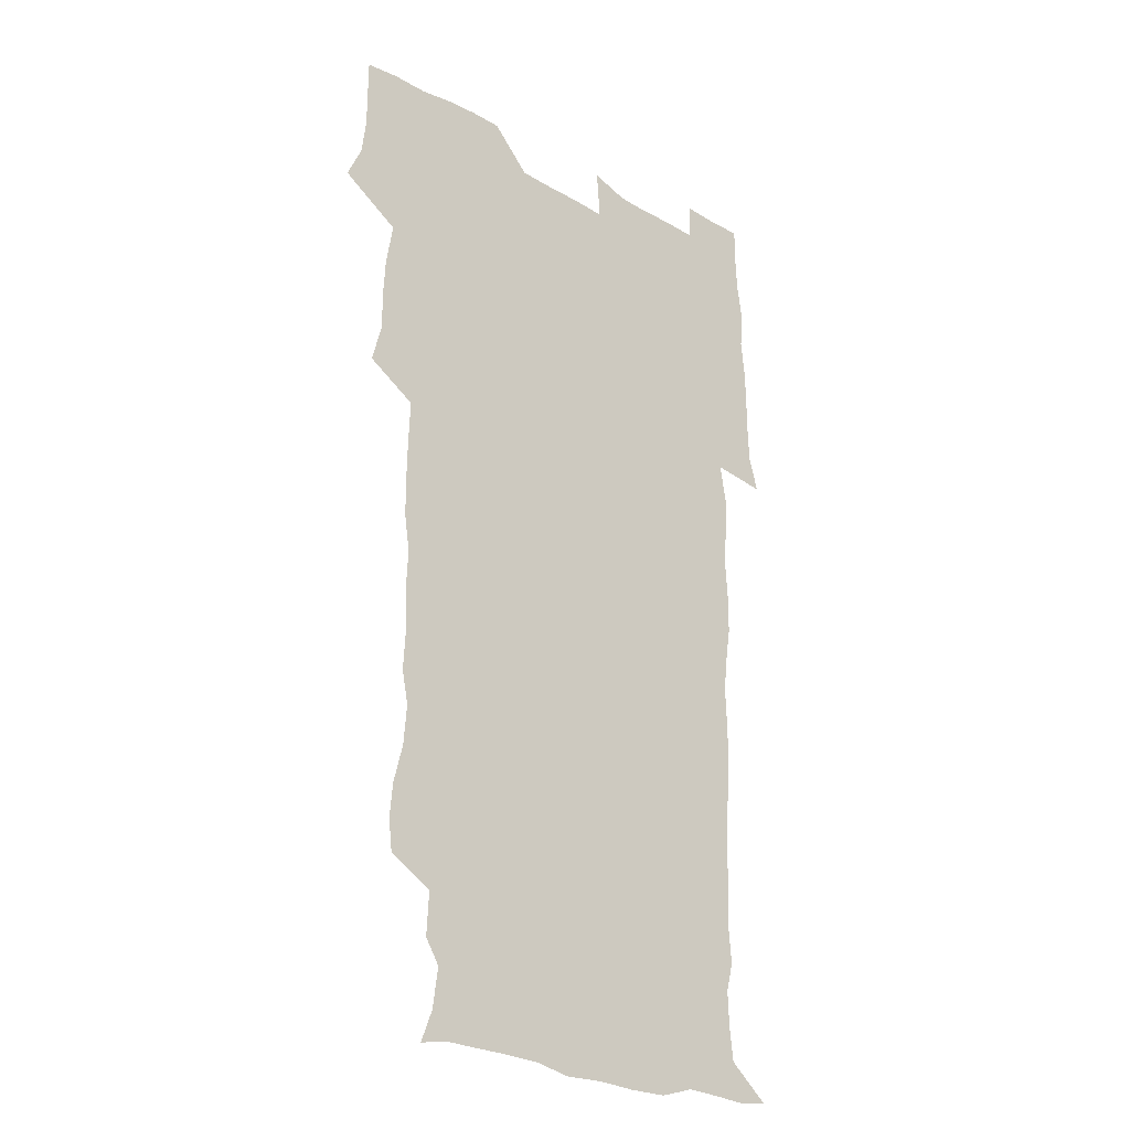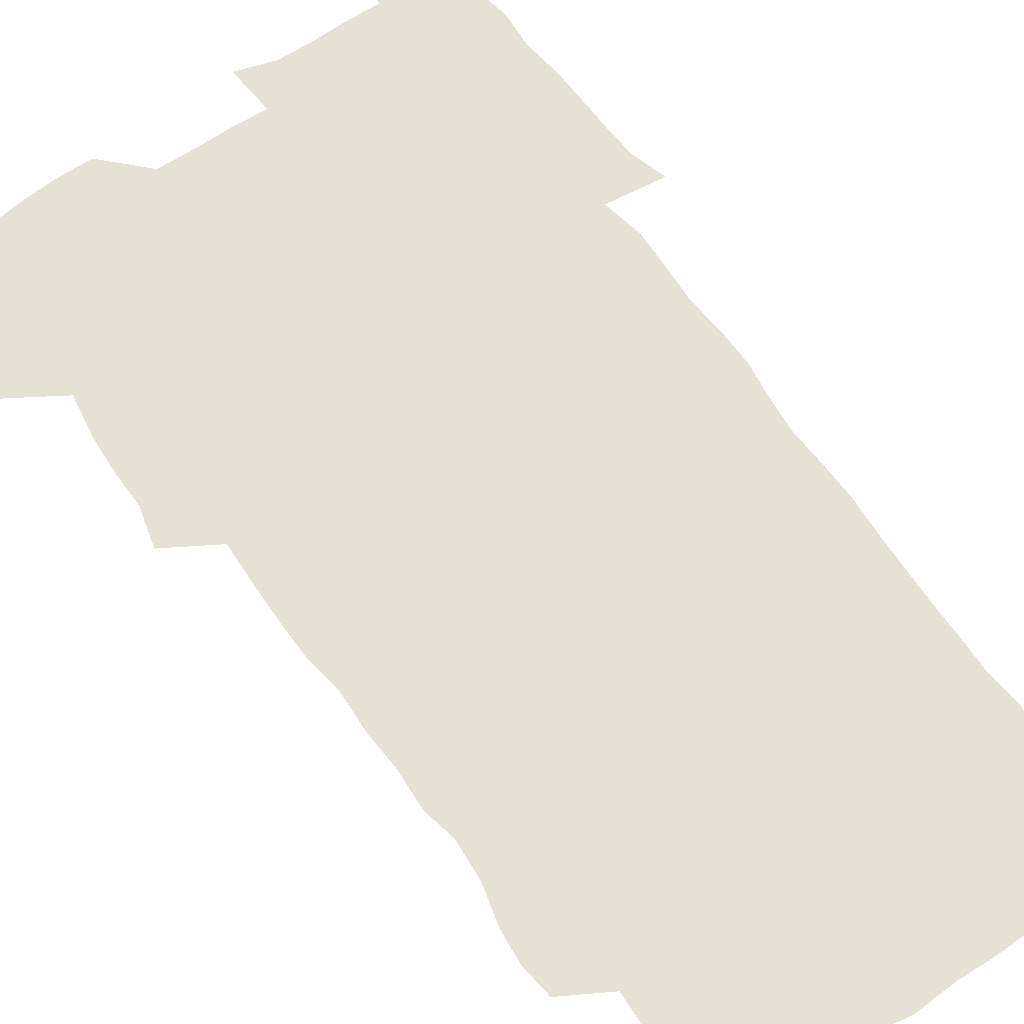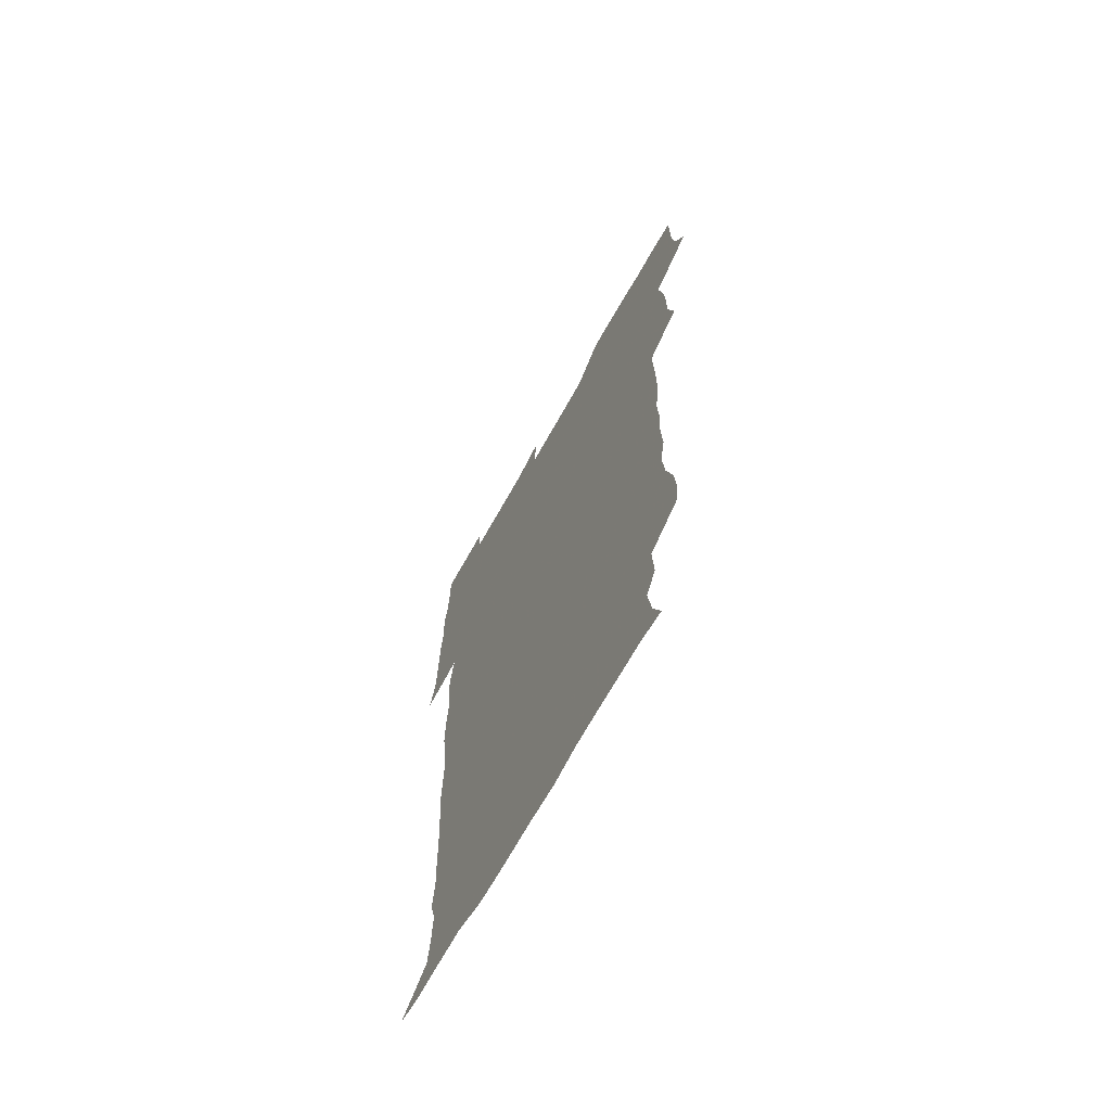
<metadata>
{"format":"obj","ext":"obj","renderer":"f3d","projection":"perspective","resolution":1024,"background":"white","views":[{"elev":-24.6,"azim":-42.8,"up":"+Y"},{"elev":64.2,"azim":-35.4,"up":"+Z"},{"elev":-69.0,"azim":-119.4,"up":"+Y"}]}
</metadata>
<code>
v 472.1 526.1 0
v 478.7 540.3 0
v 480.6 555 0
v 480.7 570.1 0
v 480.8 585 0
v 488.5 444.9 0
v 493 461.5 0
v 492.8 476.1 0
v 493.7 492.1 0
v 496.8 510.4 0
v 497.8 525.2 0
v 496.6 540 0
v 497.1 554.5 0
v 498.2 568.6 0
v 495.5 586.4 0
v 506.8 242.9 0
v 505.2 256 0
v 506.5 269.8 0
v 510.7 286 0
v 512.1 302.6 0
v 509.4 316.2 0
v 510.4 333.4 0
v 509.5 349 0
v 510.4 366.6 0
v 508.1 381.5 0
v 508 397.5 0
v 508.4 414.4 0
v 509.2 432.2 0
v 508.6 447.8 0
v 510.6 463.9 0
v 508.8 478.3 0
v 511 494.7 0
v 512.2 510.2 0
v 512.7 525 0
v 510.8 540.1 0
v 513.7 554.4 0
v 512.3 569.6 0
v 510.6 586.1 0
v 523.1 175 0
v 528.2 187.7 0
v 530.5 204.4 0
v 524.3 214.1 0
v 525.4 232 0
v 527.4 249.9 0
v 530.6 267.2 0
v 530.5 282.3 0
v 529.8 296.7 0
v 530.1 311.9 0
v 528.7 326.3 0
v 528.4 341.6 0
v 527.9 356.7 0
v 528.1 372.7 0
v 527.5 388.1 0
v 526.6 403.2 0
v 526 418.6 0
v 527.4 435.3 0
v 526.6 450.2 0
v 527.6 465.9 0
v 526.5 480.5 0
v 528.5 496.3 0
v 527.3 510.8 0
v 527.3 525.5 0
v 528.1 540.1 0
v 527.9 554.6 0
v 526.6 570.4 0
v 524.8 588.1 0
v 536.8 177.2 0
v 537.2 186.3 0
v 543.8 209.6 0
v 542.5 223.6 0
v 542.8 238.9 0
v 545.6 256.5 0
v 545.9 271.7 0
v 545.8 286.5 0
v 546.2 301.9 0
v 545 315.7 0
v 544.1 330.3 0
v 546.2 347.9 0
v 544.6 361.2 0
v 544.1 376.2 0
v 543.9 391.4 0
v 542.9 406.1 0
v 542.7 421.3 0
v 541.9 436 0
v 542.6 451.6 0
v 543 466.9 0
v 543.1 481.8 0
v 543.2 496.5 0
v 543.1 511 0
v 543.7 525.4 0
v 543.4 539.6 0
v 543.4 553.4 0
v 540.9 571.1 0
v 538.9 588.9 0
v 548.5 176.9 0
v 554.1 194.2 0
v 558 212.6 0
v 559.5 229.3 0
v 560.9 245.7 0
v 561 260.3 0
v 560.4 274.2 0
v 560.5 289.2 0
v 560 303.5 0
v 559.4 317.9 0
v 559.2 332.9 0
v 558.8 347.2 0
v 559.3 363.2 0
v 559.1 378.1 0
v 558.4 392.6 0
v 559.1 408.6 0
v 558.4 422.9 0
v 558.1 437.7 0
v 557.9 452.6 0
v 558.3 467.7 0
v 558.5 482.5 0
v 558.3 496.8 0
v 558.2 511.2 0
v 558.1 525.5 0
v 558.1 539.6 0
v 557.4 554 0
v 555.4 570.4 0
v 552.9 588.6 0
v 563 176.8 0
v 568.9 195.3 0
v 573.5 216.6 0
v 574.3 231.8 0
v 574.5 246.4 0
v 574.6 261.2 0
v 574.7 276.1 0
v 574.1 289.9 0
v 573.7 304.3 0
v 573.9 319.6 0
v 573.9 334.6 0
v 573.9 349.4 0
v 574.5 365.5 0
v 573.7 379.4 0
v 572.6 393.2 0
v 573.1 408.7 0
v 572.5 422.9 0
v 573.3 439.1 0
v 572.9 453.4 0
v 572.7 467.9 0
v 572.7 482.4 0
v 572.5 496.8 0
v 572.7 511.3 0
v 572.8 525.5 0
v 572.8 539.5 0
v 571.6 554.7 0
v 569.4 571.4 0
v 579.7 176.2 0
v 582.6 190.6 0
v 586.6 215.4 0
v 588.2 233.1 0
v 588.5 247.9 0
v 588 260.7 0
v 588.3 276.6 0
v 587.9 290.4 0
v 587.8 305.3 0
v 588.1 321.1 0
v 587.9 335 0
v 587.4 347.8 0
v 588.1 366 0
v 588.3 380.9 0
v 587.5 394.5 0
v 587.3 408.9 0
v 586.4 422.5 0
v 587.3 439 0
v 587.3 453.6 0
v 587.1 468.1 0
v 587.2 482.6 0
v 587.2 497.1 0
v 587.4 511.5 0
v 587.1 525.7 0
v 587 539.8 0
v 586.4 554.7 0
v 585 570.9 0
v 595.4 173.1 0
v 599.2 194.7 0
v 600.8 215.2 0
v 601.7 233.2 0
v 601.9 247.7 0
v 601.5 260.4 0
v 601.9 277 0
v 601.8 290.8 0
v 601.9 306.1 0
v 601.8 320.1 0
v 601.7 334.4 0
v 602 349.7 0
v 601.8 364.5 0
v 601.8 381.1 0
v 601.8 394.9 0
v 601.5 409.5 0
v 601.4 423.9 0
v 601.5 438.6 0
v 601.6 454 0
v 601.7 468.5 0
v 601.5 482.7 0
v 601.7 497.4 0
v 601.8 511.7 0
v 601.6 525.8 0
v 601.3 540.5 0
v 601.1 555 0
v 600.4 570.9 0
v 612.9 173.7 0
v 614.8 196.9 0
v 615.1 213.8 0
v 615.3 232.2 0
v 615.3 248 0
v 615.5 261.9 0
v 615.8 275.8 0
v 615.8 291.6 0
v 615.6 306 0
v 615.5 321 0
v 615.6 333.1 0
v 616.1 351.3 0
v 615.9 365.5 0
v 616 379.6 0
v 615.8 395.1 0
v 615.7 409.2 0
v 615.7 424.5 0
v 615.7 438.6 0
v 615.7 454.4 0
v 615.8 468.4 0
v 615.8 482.7 0
v 615.9 497.2 0
v 615.8 511.7 0
v 615.9 525.9 0
v 616 540 0
v 615.8 554.9 0
v 615.8 570.1 0
v 614.2 590.8 0
v 630.2 172.8 0
v 629.6 196.9 0
v 629.5 215.6 0
v 629.3 231.2 0
v 629.2 246.1 0
v 629.2 260.6 0
v 630 274 0
v 629.3 292 0
v 629.4 306.3 0
v 629.6 320.2 0
v 629.9 336.3 0
v 629.8 351.3 0
v 629.9 365.5 0
v 630 379.7 0
v 629.9 394.9 0
v 629.9 409.4 0
v 630.1 423.8 0
v 630 438.9 0
v 630 453.7 0
v 629.9 468.4 0
v 629.9 482.8 0
v 630.4 497 0
v 630 511.8 0
v 630.3 526 0
v 630.2 540.3 0
v 630.3 554.8 0
v 630.2 570.6 0
v 630.6 585.7 0
v 647.1 173 0
v 644.8 195.2 0
v 643.3 215.1 0
v 642.8 231.2 0
v 643.4 244.4 0
v 644.2 257.2 0
v 643.7 274.3 0
v 643.6 289.6 0
v 643.2 305.3 0
v 644 318.6 0
v 643.6 335.7 0
v 643.7 350.3 0
v 643.7 365 0
v 644.1 379.3 0
v 644.5 393.7 0
v 644.4 408.8 0
v 644.3 423.8 0
v 644.6 438.4 0
v 644.5 453.2 0
v 644.4 468.1 0
v 644.6 482.6 0
v 644.6 497.2 0
v 645 511.5 0
v 644.5 526.3 0
v 644.6 540.5 0
v 644.8 555.1 0
v 645 571 0
v 645.4 585.1 0
v 662.6 177.6 0
v 659.8 194.7 0
v 657.4 213.5 0
v 656.9 229 0
v 657.3 243.3 0
v 657.2 258.8 0
v 658.1 272.2 0
v 657.4 288.5 0
v 657.9 302.9 0
v 657.5 318.9 0
v 658.4 333 0
v 658.7 347.7 0
v 658.4 363 0
v 658.1 378.5 0
v 659.1 392.7 0
v 659.1 407.8 0
v 659 422.9 0
v 659.1 437.9 0
v 659.1 452.9 0
v 659.2 467.7 0
v 659.2 482.4 0
v 658.5 497.3 0
v 659.1 511.5 0
v 659.1 526.1 0
v 659.4 540.7 0
v 659.5 555.3 0
v 659.8 570.3 0
v 660.2 585.5 0
v 678.1 176.9 0
v 675.7 191.2 0
v 672.7 209.2 0
v 671.8 225 0
v 672.1 239.7 0
v 672.1 254.8 0
v 672.4 269.5 0
v 672 285.2 0
v 672.4 300.1 0
v 672 316.1 0
v 672.7 330.7 0
v 673.2 345.5 0
v 673.1 360.9 0
v 674.2 375.4 0
v 676.1 389.5 0
v 674.7 405.8 0
v 675.4 420.7 0
v 674.7 436.5 0
v 675.3 451.7 0
v 674.8 467 0
v 674.8 481.7 0
v 674.4 496.5 0
v 673.5 511.4 0
v 674.6 525.8 0
v 673.5 541 0
v 674 555.2 0
v 674.4 569.5 0
v 675 585 0
v 675.7 600.4 0
v 693 175.9 0
v 688 192.3 0
v 686.3 206.6 0
v 685.7 221.3 0
v 688.8 233.2 0
v 687.4 249.5 0
v 688 264 0
v 688.2 279.2 0
v 688.9 294.1 0
v 689.7 309.1 0
v 690.8 323.9 0
v 690.7 339.6 0
v 689.9 356.1 0
v 691.5 371 0
v 693.8 385.3 0
v 693.8 400.8 0
v 692.6 417.5 0
v 693.7 433.2 0
v 694.5 449.2 0
v 691.5 466.5 0
v 691.9 480.1 0
v 692.8 494.4 0
v 690.6 510.1 0
v 691.2 524.7 0
v 689.8 540.2 0
v 689.2 555 0
v 688.9 569.4 0
v 690.1 584.3 0
v 690.9 599.6 0
v 705.4 177.7 0
v 716 463.3 0
v 711.8 477.9 0
v 711.1 492.1 0
v 710.9 507 0
v 710.6 522.2 0
v 708.8 538.2 0
v 710.1 553.6 0
v 707.6 569.5 0
v 706.9 584.8 0
v 706.8 599.9 0
f 10 11 1
f 1 11 2
f 11 12 2
f 2 12 3
f 12 13 3
f 3 13 4
f 13 14 4
f 4 14 5
f 14 15 5
f 28 29 6
f 6 29 7
f 29 30 7
f 7 30 8
f 30 31 8
f 8 31 9
f 31 32 9
f 9 32 10
f 32 33 10
f 10 33 11
f 33 34 11
f 11 34 12
f 34 35 12
f 12 35 13
f 35 36 13
f 13 36 14
f 36 37 14
f 14 37 15
f 37 38 15
f 43 44 16
f 16 44 17
f 44 45 17
f 17 45 18
f 45 46 18
f 18 46 19
f 46 47 19
f 19 47 20
f 47 48 20
f 20 48 21
f 48 49 21
f 21 49 22
f 49 50 22
f 22 50 23
f 50 51 23
f 23 51 24
f 51 52 24
f 24 52 25
f 52 53 25
f 25 53 26
f 53 54 26
f 26 54 27
f 54 55 27
f 27 55 28
f 55 56 28
f 28 56 29
f 56 57 29
f 29 57 30
f 57 58 30
f 30 58 31
f 58 59 31
f 31 59 32
f 59 60 32
f 32 60 33
f 60 61 33
f 33 61 34
f 61 62 34
f 34 62 35
f 62 63 35
f 35 63 36
f 63 64 36
f 36 64 37
f 64 65 37
f 37 65 38
f 65 66 38
f 39 67 40
f 67 68 40
f 40 68 41
f 68 69 41
f 41 69 42
f 69 70 42
f 42 70 43
f 70 71 43
f 43 71 44
f 71 72 44
f 44 72 45
f 72 73 45
f 45 73 46
f 73 74 46
f 46 74 47
f 74 75 47
f 47 75 48
f 75 76 48
f 48 76 49
f 76 77 49
f 49 77 50
f 77 78 50
f 50 78 51
f 78 79 51
f 51 79 52
f 79 80 52
f 52 80 53
f 80 81 53
f 53 81 54
f 81 82 54
f 54 82 55
f 82 83 55
f 55 83 56
f 83 84 56
f 56 84 57
f 84 85 57
f 57 85 58
f 85 86 58
f 58 86 59
f 86 87 59
f 59 87 60
f 87 88 60
f 60 88 61
f 88 89 61
f 61 89 62
f 89 90 62
f 62 90 63
f 90 91 63
f 63 91 64
f 91 92 64
f 64 92 65
f 92 93 65
f 65 93 66
f 93 94 66
f 67 95 68
f 95 96 68
f 68 96 69
f 96 97 69
f 69 97 70
f 97 98 70
f 70 98 71
f 98 99 71
f 71 99 72
f 99 100 72
f 72 100 73
f 100 101 73
f 73 101 74
f 101 102 74
f 74 102 75
f 102 103 75
f 75 103 76
f 103 104 76
f 76 104 77
f 104 105 77
f 77 105 78
f 105 106 78
f 78 106 79
f 106 107 79
f 79 107 80
f 107 108 80
f 80 108 81
f 108 109 81
f 81 109 82
f 109 110 82
f 82 110 83
f 110 111 83
f 83 111 84
f 111 112 84
f 84 112 85
f 112 113 85
f 85 113 86
f 113 114 86
f 86 114 87
f 114 115 87
f 87 115 88
f 115 116 88
f 88 116 89
f 116 117 89
f 89 117 90
f 117 118 90
f 90 118 91
f 118 119 91
f 91 119 92
f 119 120 92
f 92 120 93
f 120 121 93
f 93 121 94
f 121 122 94
f 95 123 96
f 123 124 96
f 96 124 97
f 124 125 97
f 97 125 98
f 125 126 98
f 98 126 99
f 126 127 99
f 99 127 100
f 127 128 100
f 100 128 101
f 128 129 101
f 101 129 102
f 129 130 102
f 102 130 103
f 130 131 103
f 103 131 104
f 131 132 104
f 104 132 105
f 132 133 105
f 105 133 106
f 133 134 106
f 106 134 107
f 134 135 107
f 107 135 108
f 135 136 108
f 108 136 109
f 136 137 109
f 109 137 110
f 137 138 110
f 110 138 111
f 138 139 111
f 111 139 112
f 139 140 112
f 112 140 113
f 140 141 113
f 113 141 114
f 141 142 114
f 114 142 115
f 142 143 115
f 115 143 116
f 143 144 116
f 116 144 117
f 144 145 117
f 117 145 118
f 145 146 118
f 118 146 119
f 146 147 119
f 119 147 120
f 147 148 120
f 120 148 121
f 148 149 121
f 121 149 122
f 123 150 124
f 150 151 124
f 124 151 125
f 151 152 125
f 125 152 126
f 152 153 126
f 126 153 127
f 153 154 127
f 127 154 128
f 154 155 128
f 128 155 129
f 155 156 129
f 129 156 130
f 156 157 130
f 130 157 131
f 157 158 131
f 131 158 132
f 158 159 132
f 132 159 133
f 159 160 133
f 133 160 134
f 160 161 134
f 134 161 135
f 161 162 135
f 135 162 136
f 162 163 136
f 136 163 137
f 163 164 137
f 137 164 138
f 164 165 138
f 138 165 139
f 165 166 139
f 139 166 140
f 166 167 140
f 140 167 141
f 167 168 141
f 141 168 142
f 168 169 142
f 142 169 143
f 169 170 143
f 143 170 144
f 170 171 144
f 144 171 145
f 171 172 145
f 145 172 146
f 172 173 146
f 146 173 147
f 173 174 147
f 147 174 148
f 174 175 148
f 148 175 149
f 175 176 149
f 150 177 151
f 177 178 151
f 151 178 152
f 178 179 152
f 152 179 153
f 179 180 153
f 153 180 154
f 180 181 154
f 154 181 155
f 181 182 155
f 155 182 156
f 182 183 156
f 156 183 157
f 183 184 157
f 157 184 158
f 184 185 158
f 158 185 159
f 185 186 159
f 159 186 160
f 186 187 160
f 160 187 161
f 187 188 161
f 161 188 162
f 188 189 162
f 162 189 163
f 189 190 163
f 163 190 164
f 190 191 164
f 164 191 165
f 191 192 165
f 165 192 166
f 192 193 166
f 166 193 167
f 193 194 167
f 167 194 168
f 194 195 168
f 168 195 169
f 195 196 169
f 169 196 170
f 196 197 170
f 170 197 171
f 197 198 171
f 171 198 172
f 198 199 172
f 172 199 173
f 199 200 173
f 173 200 174
f 200 201 174
f 174 201 175
f 201 202 175
f 175 202 176
f 202 203 176
f 177 204 178
f 204 205 178
f 178 205 179
f 205 206 179
f 179 206 180
f 206 207 180
f 180 207 181
f 207 208 181
f 181 208 182
f 208 209 182
f 182 209 183
f 209 210 183
f 183 210 184
f 210 211 184
f 184 211 185
f 211 212 185
f 185 212 186
f 212 213 186
f 186 213 187
f 213 214 187
f 187 214 188
f 214 215 188
f 188 215 189
f 215 216 189
f 189 216 190
f 216 217 190
f 190 217 191
f 217 218 191
f 191 218 192
f 218 219 192
f 192 219 193
f 219 220 193
f 193 220 194
f 220 221 194
f 194 221 195
f 221 222 195
f 195 222 196
f 222 223 196
f 196 223 197
f 223 224 197
f 197 224 198
f 224 225 198
f 198 225 199
f 225 226 199
f 199 226 200
f 226 227 200
f 200 227 201
f 227 228 201
f 201 228 202
f 228 229 202
f 202 229 203
f 229 230 203
f 204 232 205
f 232 233 205
f 205 233 206
f 233 234 206
f 206 234 207
f 234 235 207
f 207 235 208
f 235 236 208
f 208 236 209
f 236 237 209
f 209 237 210
f 237 238 210
f 210 238 211
f 238 239 211
f 211 239 212
f 239 240 212
f 212 240 213
f 240 241 213
f 213 241 214
f 241 242 214
f 214 242 215
f 242 243 215
f 215 243 216
f 243 244 216
f 216 244 217
f 244 245 217
f 217 245 218
f 245 246 218
f 218 246 219
f 246 247 219
f 219 247 220
f 247 248 220
f 220 248 221
f 248 249 221
f 221 249 222
f 249 250 222
f 222 250 223
f 250 251 223
f 223 251 224
f 251 252 224
f 224 252 225
f 252 253 225
f 225 253 226
f 253 254 226
f 226 254 227
f 254 255 227
f 227 255 228
f 255 256 228
f 228 256 229
f 256 257 229
f 229 257 230
f 257 258 230
f 230 258 231
f 258 259 231
f 232 260 233
f 260 261 233
f 233 261 234
f 261 262 234
f 234 262 235
f 262 263 235
f 235 263 236
f 263 264 236
f 236 264 237
f 264 265 237
f 237 265 238
f 265 266 238
f 238 266 239
f 266 267 239
f 239 267 240
f 267 268 240
f 240 268 241
f 268 269 241
f 241 269 242
f 269 270 242
f 242 270 243
f 270 271 243
f 243 271 244
f 271 272 244
f 244 272 245
f 272 273 245
f 245 273 246
f 273 274 246
f 246 274 247
f 274 275 247
f 247 275 248
f 275 276 248
f 248 276 249
f 276 277 249
f 249 277 250
f 277 278 250
f 250 278 251
f 278 279 251
f 251 279 252
f 279 280 252
f 252 280 253
f 280 281 253
f 253 281 254
f 281 282 254
f 254 282 255
f 282 283 255
f 255 283 256
f 283 284 256
f 256 284 257
f 284 285 257
f 257 285 258
f 285 286 258
f 258 286 259
f 286 287 259
f 260 288 261
f 288 289 261
f 261 289 262
f 289 290 262
f 262 290 263
f 290 291 263
f 263 291 264
f 291 292 264
f 264 292 265
f 292 293 265
f 265 293 266
f 293 294 266
f 266 294 267
f 294 295 267
f 267 295 268
f 295 296 268
f 268 296 269
f 296 297 269
f 269 297 270
f 297 298 270
f 270 298 271
f 298 299 271
f 271 299 272
f 299 300 272
f 272 300 273
f 300 301 273
f 273 301 274
f 301 302 274
f 274 302 275
f 302 303 275
f 275 303 276
f 303 304 276
f 276 304 277
f 304 305 277
f 277 305 278
f 305 306 278
f 278 306 279
f 306 307 279
f 279 307 280
f 307 308 280
f 280 308 281
f 308 309 281
f 281 309 282
f 309 310 282
f 282 310 283
f 310 311 283
f 283 311 284
f 311 312 284
f 284 312 285
f 312 313 285
f 285 313 286
f 313 314 286
f 286 314 287
f 314 315 287
f 288 316 289
f 316 317 289
f 289 317 290
f 317 318 290
f 290 318 291
f 318 319 291
f 291 319 292
f 319 320 292
f 292 320 293
f 320 321 293
f 293 321 294
f 321 322 294
f 294 322 295
f 322 323 295
f 295 323 296
f 323 324 296
f 296 324 297
f 324 325 297
f 297 325 298
f 325 326 298
f 298 326 299
f 326 327 299
f 299 327 300
f 327 328 300
f 300 328 301
f 328 329 301
f 301 329 302
f 329 330 302
f 302 330 303
f 330 331 303
f 303 331 304
f 331 332 304
f 304 332 305
f 332 333 305
f 305 333 306
f 333 334 306
f 306 334 307
f 334 335 307
f 307 335 308
f 335 336 308
f 308 336 309
f 336 337 309
f 309 337 310
f 337 338 310
f 310 338 311
f 338 339 311
f 311 339 312
f 339 340 312
f 312 340 313
f 340 341 313
f 313 341 314
f 341 342 314
f 314 342 315
f 342 343 315
f 316 345 317
f 345 346 317
f 317 346 318
f 346 347 318
f 318 347 319
f 347 348 319
f 319 348 320
f 348 349 320
f 320 349 321
f 349 350 321
f 321 350 322
f 350 351 322
f 322 351 323
f 351 352 323
f 323 352 324
f 352 353 324
f 324 353 325
f 353 354 325
f 325 354 326
f 354 355 326
f 326 355 327
f 355 356 327
f 327 356 328
f 356 357 328
f 328 357 329
f 357 358 329
f 329 358 330
f 358 359 330
f 330 359 331
f 359 360 331
f 331 360 332
f 360 361 332
f 332 361 333
f 361 362 333
f 333 362 334
f 362 363 334
f 334 363 335
f 363 364 335
f 335 364 336
f 364 365 336
f 336 365 337
f 365 366 337
f 337 366 338
f 366 367 338
f 338 367 339
f 367 368 339
f 339 368 340
f 368 369 340
f 340 369 341
f 369 370 341
f 341 370 342
f 370 371 342
f 342 371 343
f 371 372 343
f 343 372 344
f 372 373 344
f 345 374 346
f 364 375 365
f 375 376 365
f 365 376 366
f 376 377 366
f 366 377 367
f 377 378 367
f 367 378 368
f 378 379 368
f 368 379 369
f 379 380 369
f 369 380 370
f 380 381 370
f 370 381 371
f 381 382 371
f 371 382 372
f 382 383 372
f 372 383 373
f 383 384 373

</code>
